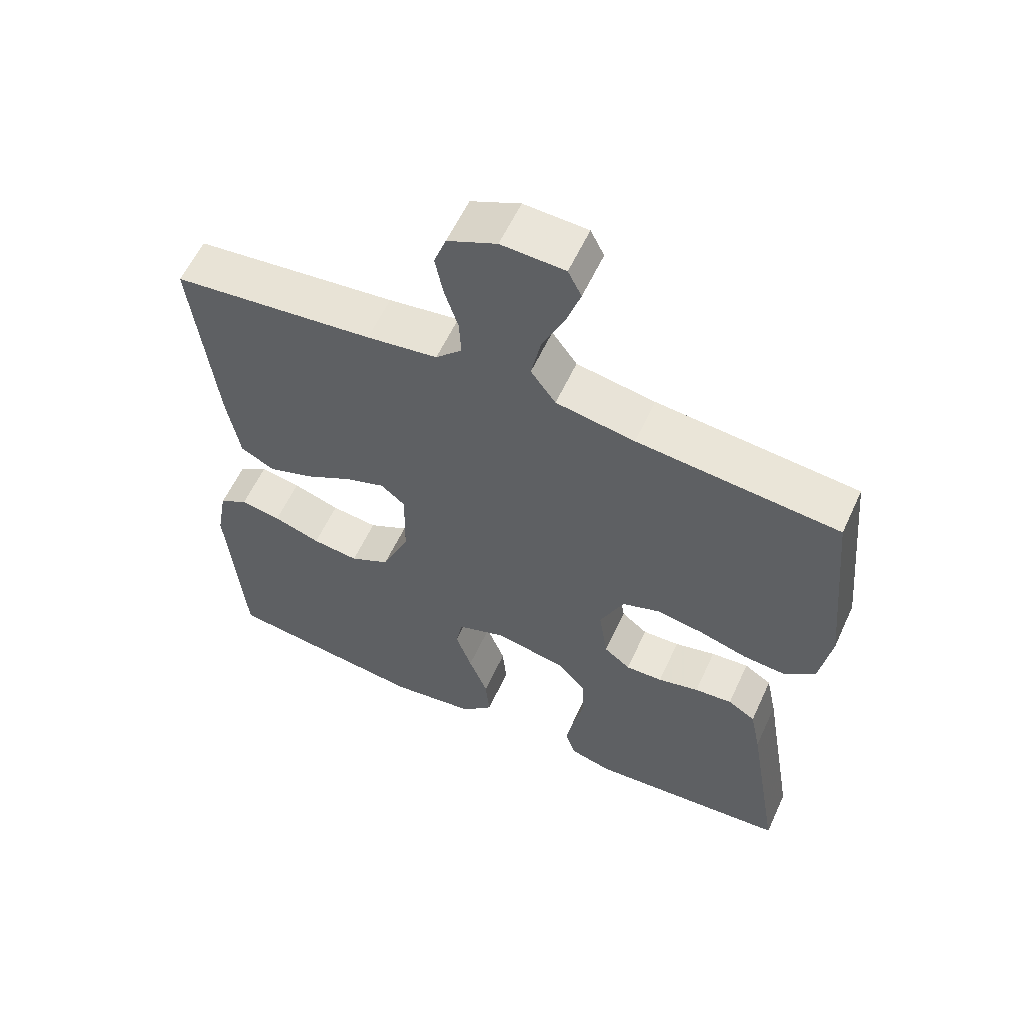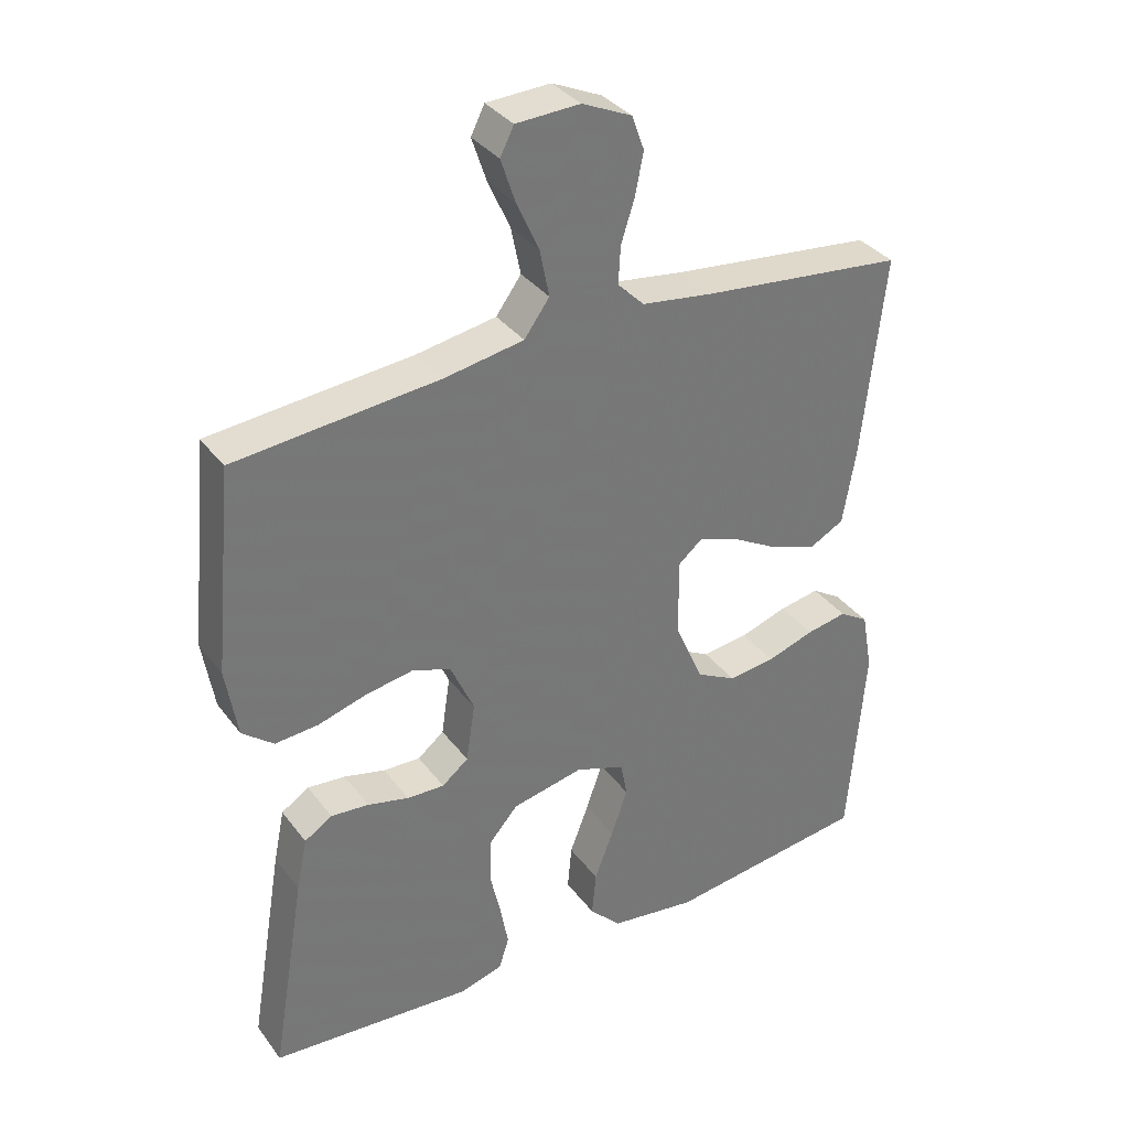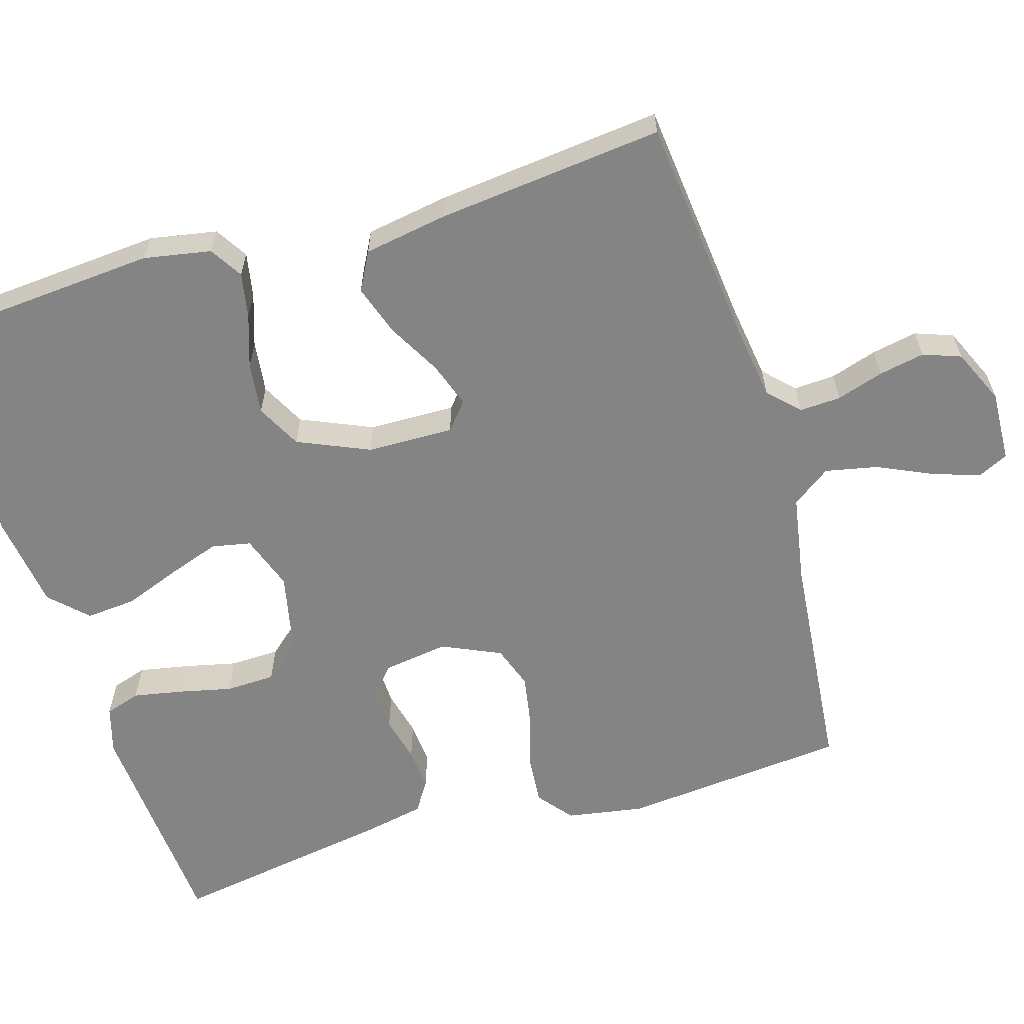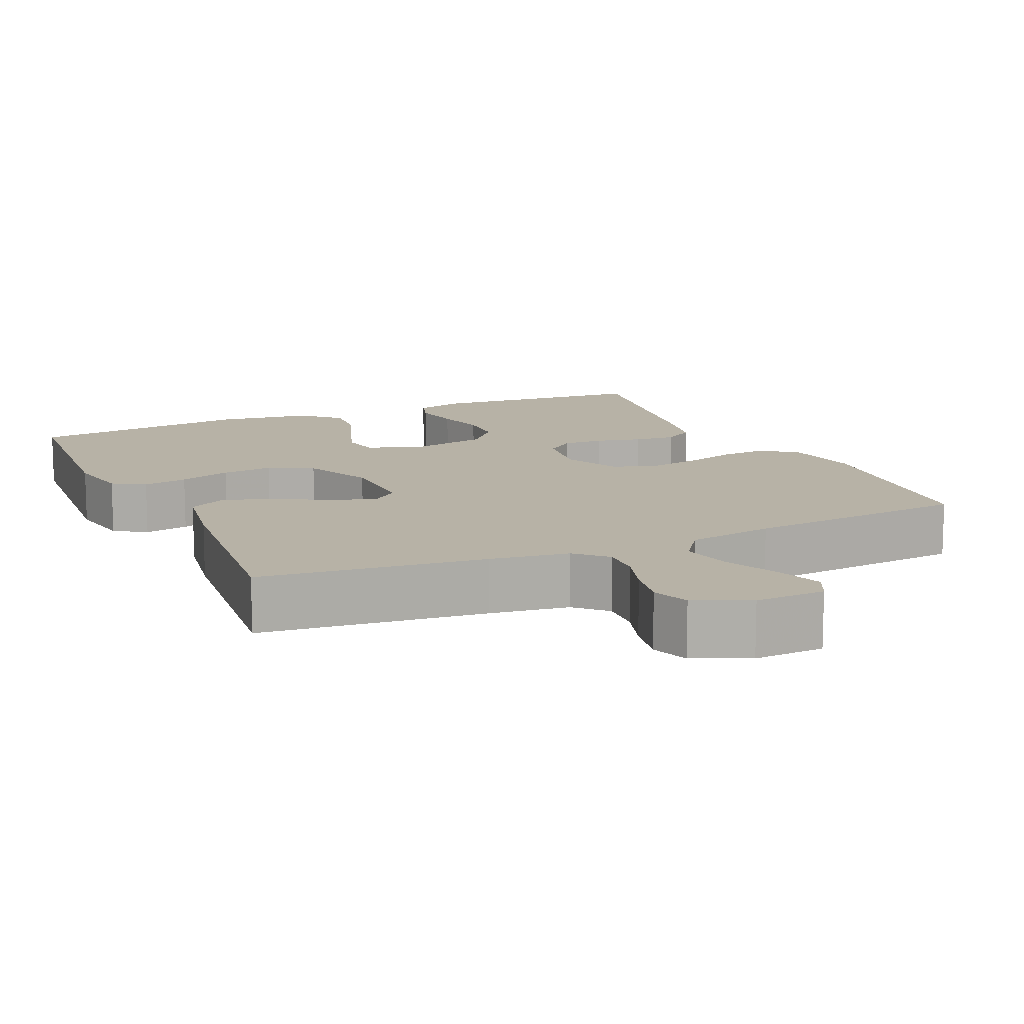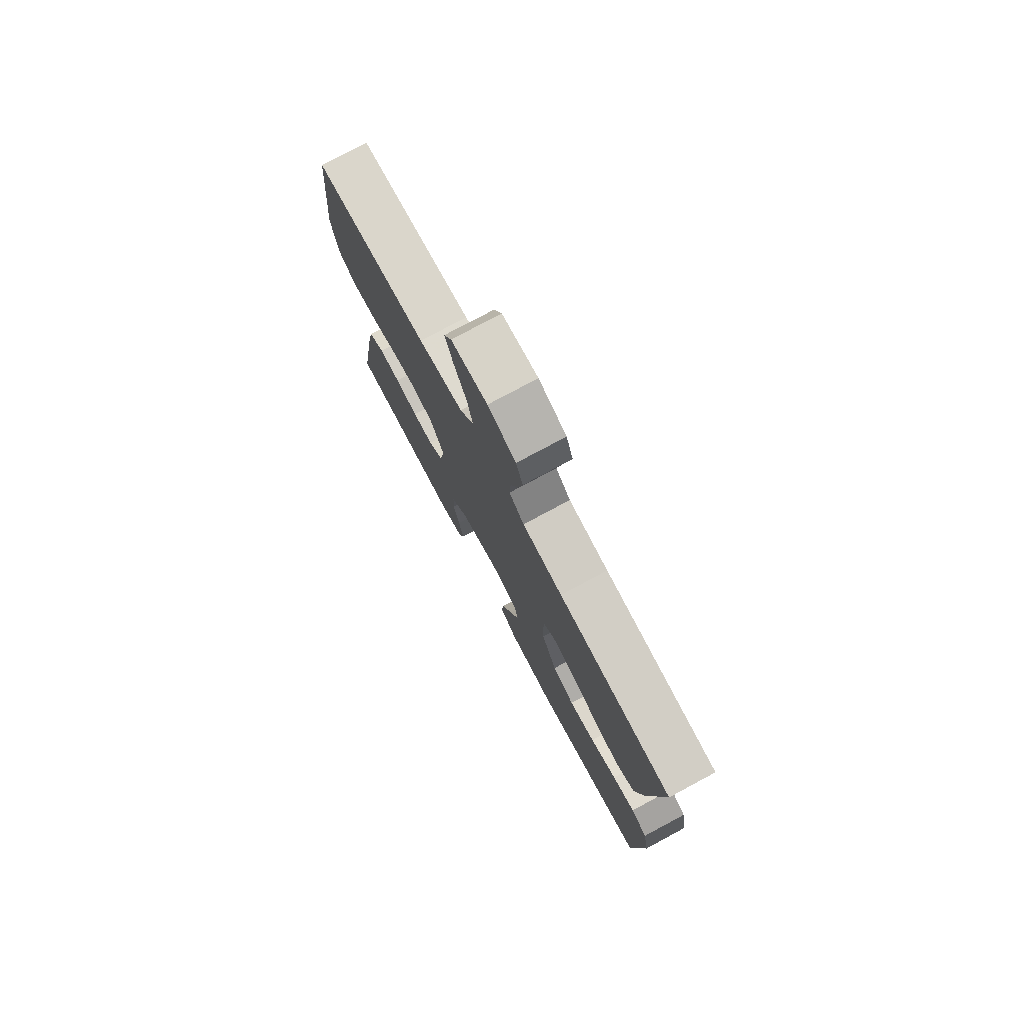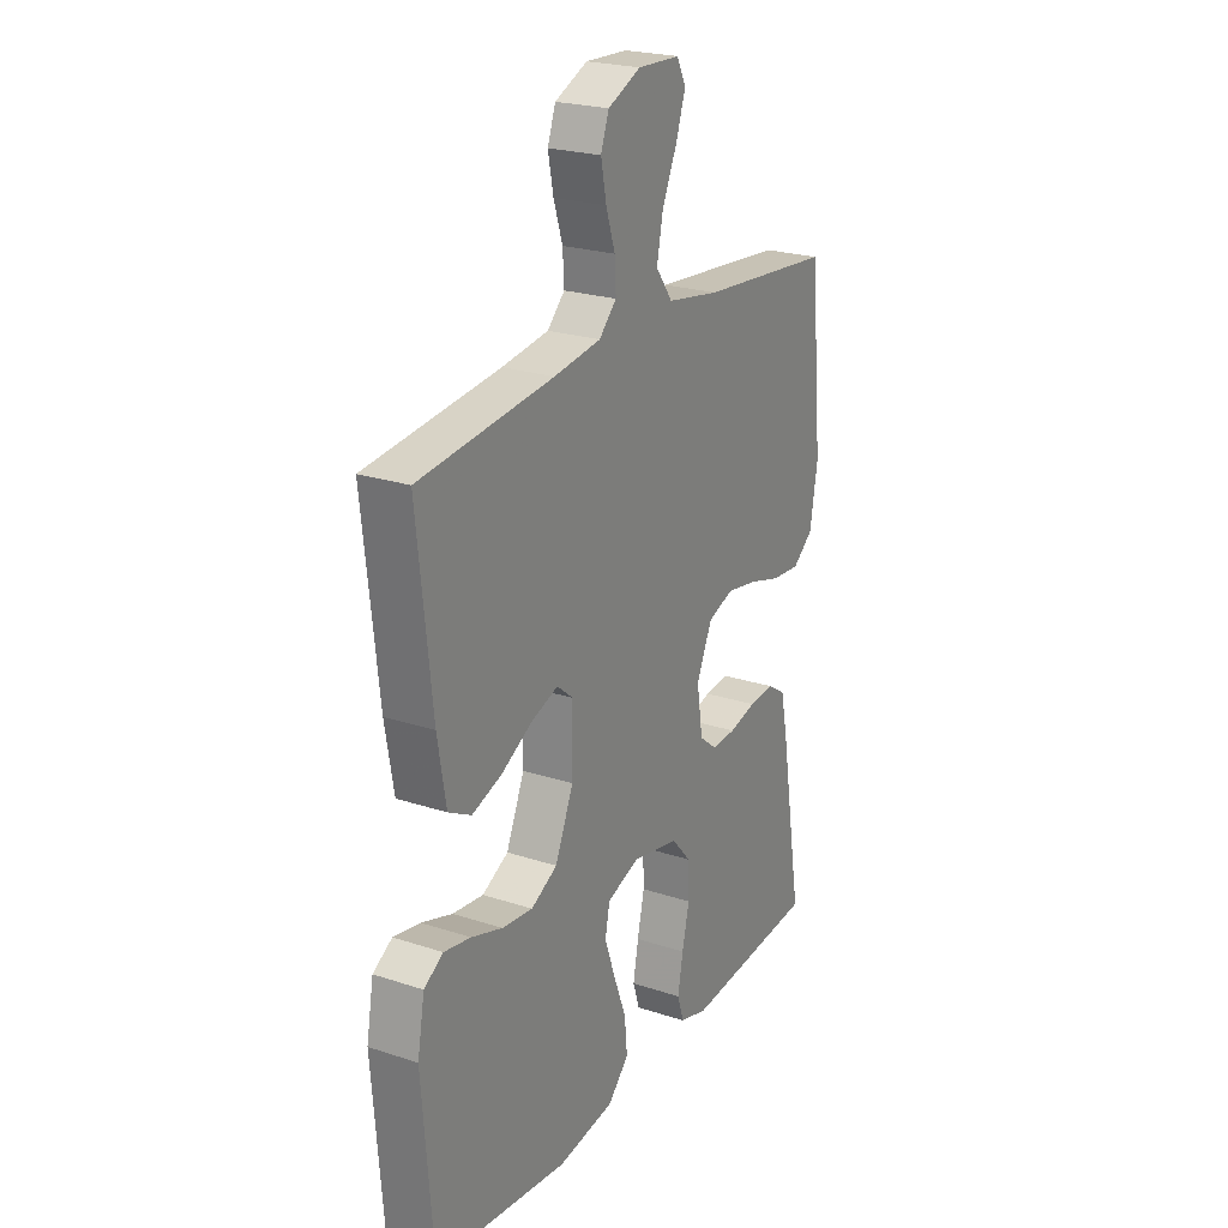
<metadata>
{"format":"obj","ext":"obj","renderer":"f3d","projection":"perspective","resolution":1024,"background":"white","views":[{"elev":58.9,"azim":24.7,"up":"+Z"},{"elev":34.8,"azim":148.5,"up":"+Z"},{"elev":-61.4,"azim":-73.5,"up":"+Y"},{"elev":12.5,"azim":-24.4,"up":"+Y"},{"elev":77.7,"azim":-118.2,"up":"+Z"},{"elev":23.4,"azim":-61.0,"up":"+Z"}]}
</metadata>
<code>
v -0.5 0.07 -0.5
v -0.524 0.07 -0.2
v -0.508 0.07 -0.111
v -0.465 0.07 -0.084
v -0.405 0.07 -0.095
v -0.335 0.07 -0.118
v -0.266 0.07 -0.126
v -0.207 0.07 -0.095
v -0.166 0.07 0
v -0.164 0.07 0.115
v -0.2 0.07 0.145
v -0.26 0.07 0.124
v -0.33 0.07 0.085
v -0.397 0.07 0.062
v -0.448 0.07 0.089
v -0.467 0.07 0.2
v -0.5 0.07 0.5
v -0.2 0.07 0.533
v -0.095 0.07 0.548
v -0.056 0.07 0.587
v -0.059 0.07 0.642
v -0.079 0.07 0.704
v -0.091 0.07 0.765
v -0.073 0.07 0.815
v 0 0.07 0.848
v 0.094 0.07 0.844
v 0.114 0.07 0.804
v 0.093 0.07 0.741
v 0.06 0.07 0.668
v 0.046 0.07 0.599
v 0.083 0.07 0.548
v 0.2 0.07 0.528
v 0.5 0.07 0.5
v 0.529 0.07 0.2
v 0.512 0.07 0.097
v 0.466 0.07 0.06
v 0.402 0.07 0.065
v 0.331 0.07 0.086
v 0.261 0.07 0.098
v 0.204 0.07 0.078
v 0.169 0.07 0
v 0.182 0.07 -0.087
v 0.221 0.07 -0.118
v 0.276 0.07 -0.116
v 0.337 0.07 -0.101
v 0.393 0.07 -0.096
v 0.434 0.07 -0.122
v 0.45 0.07 -0.2
v 0.5 0.07 -0.5
v 0.2 0.07 -0.523
v 0.137 0.07 -0.505
v 0.122 0.07 -0.458
v 0.134 0.07 -0.393
v 0.15 0.07 -0.322
v 0.148 0.07 -0.256
v 0.105 0.07 -0.207
v 0 0.07 -0.185
v -0.073 0.07 -0.211
v -0.083 0.07 -0.263
v -0.059 0.07 -0.332
v -0.031 0.07 -0.405
v -0.025 0.07 -0.472
v -0.072 0.07 -0.52
v -0.2 0.07 -0.538
v -0.5 0 -0.5
v -0.524 0 -0.2
v -0.508 0 -0.111
v -0.465 0 -0.084
v -0.405 0 -0.095
v -0.335 0 -0.118
v -0.266 0 -0.126
v -0.207 0 -0.095
v -0.166 0 0
v -0.164 0 0.115
v -0.2 0 0.145
v -0.26 0 0.124
v -0.33 0 0.085
v -0.397 0 0.062
v -0.448 0 0.089
v -0.467 0 0.2
v -0.5 0 0.5
v -0.2 0 0.533
v -0.095 0 0.548
v -0.056 0 0.587
v -0.059 0 0.642
v -0.079 0 0.704
v -0.091 0 0.765
v -0.073 0 0.815
v 0 0 0.848
v 0.094 0 0.844
v 0.114 0 0.804
v 0.093 0 0.741
v 0.06 0 0.668
v 0.046 0 0.599
v 0.083 0 0.548
v 0.2 0 0.528
v 0.5 0 0.5
v 0.529 0 0.2
v 0.512 0 0.097
v 0.466 0 0.06
v 0.402 0 0.065
v 0.331 0 0.086
v 0.261 0 0.098
v 0.204 0 0.078
v 0.169 0 0
v 0.182 0 -0.087
v 0.221 0 -0.118
v 0.276 0 -0.116
v 0.337 0 -0.101
v 0.393 0 -0.096
v 0.434 0 -0.122
v 0.45 0 -0.2
v 0.5 0 -0.5
v 0.2 0 -0.523
v 0.137 0 -0.505
v 0.122 0 -0.458
v 0.134 0 -0.393
v 0.15 0 -0.322
v 0.148 0 -0.256
v 0.105 0 -0.207
v 0 0 -0.185
v -0.073 0 -0.211
v -0.083 0 -0.263
v -0.059 0 -0.332
v -0.031 0 -0.405
v -0.025 0 -0.472
v -0.072 0 -0.52
v -0.2 0 -0.538
f 4 5 6
f 3 4 6
f 2 3 6
f 1 2 6
f 64 1 6
f 63 64 6
f 62 63 6
f 61 62 6
f 60 61 6
f 59 60 6 7
f 58 59 7 8
f 57 58 8 9
f 56 57 9 10
f 55 56 10
f 52 53 54
f 51 52 54
f 50 51 54
f 49 50 54
f 48 49 54
f 47 48 54
f 46 47 54
f 45 46 54
f 44 45 54
f 43 44 54 55
f 42 43 55 10
f 36 37 38
f 35 36 38
f 34 35 38
f 33 34 38
f 32 33 38
f 31 32 38 39
f 30 31 39 40
f 27 28 29
f 26 27 29
f 25 26 29
f 24 25 29
f 23 24 29
f 22 23 29
f 21 22 29
f 20 21 29 30
f 30 40 41
f 20 30 41
f 19 20 41
f 16 17 18
f 15 16 18
f 14 15 18
f 13 14 18
f 12 13 18
f 11 12 18 19
f 19 41 42
f 11 19 42
f 10 11 42
f 70 69 68
f 70 68 67
f 70 67 66
f 70 66 65
f 70 65 128
f 70 128 127
f 70 127 126
f 70 126 125
f 70 125 124
f 71 70 124 123
f 72 71 123 122
f 73 72 122 121
f 74 73 121 120
f 74 120 119
f 118 117 116
f 118 116 115
f 118 115 114
f 118 114 113
f 118 113 112
f 118 112 111
f 118 111 110
f 118 110 109
f 118 109 108
f 119 118 108 107
f 74 119 107 106
f 102 101 100
f 102 100 99
f 102 99 98
f 102 98 97
f 102 97 96
f 103 102 96 95
f 104 103 95 94
f 93 92 91
f 93 91 90
f 93 90 89
f 93 89 88
f 93 88 87
f 93 87 86
f 93 86 85
f 94 93 85 84
f 105 104 94
f 105 94 84
f 105 84 83
f 82 81 80
f 82 80 79
f 82 79 78
f 82 78 77
f 82 77 76
f 83 82 76 75
f 106 105 83
f 106 83 75
f 106 75 74
f 1 65 66 2
f 2 66 67 3
f 3 67 68 4
f 4 68 69 5
f 5 69 70 6
f 6 70 71 7
f 7 71 72 8
f 8 72 73 9
f 9 73 74 10
f 10 74 75 11
f 11 75 76 12
f 12 76 77 13
f 13 77 78 14
f 14 78 79 15
f 15 79 80 16
f 16 80 81 17
f 17 81 82 18
f 18 82 83 19
f 19 83 84 20
f 20 84 85 21
f 21 85 86 22
f 22 86 87 23
f 23 87 88 24
f 24 88 89 25
f 25 89 90 26
f 26 90 91 27
f 27 91 92 28
f 28 92 93 29
f 29 93 94 30
f 30 94 95 31
f 31 95 96 32
f 32 96 97 33
f 33 97 98 34
f 34 98 99 35
f 35 99 100 36
f 36 100 101 37
f 37 101 102 38
f 38 102 103 39
f 39 103 104 40
f 40 104 105 41
f 41 105 106 42
f 42 106 107 43
f 43 107 108 44
f 44 108 109 45
f 45 109 110 46
f 46 110 111 47
f 47 111 112 48
f 48 112 113 49
f 49 113 114 50
f 50 114 115 51
f 51 115 116 52
f 52 116 117 53
f 53 117 118 54
f 54 118 119 55
f 55 119 120 56
f 56 120 121 57
f 57 121 122 58
f 58 122 123 59
f 59 123 124 60
f 60 124 125 61
f 61 125 126 62
f 62 126 127 63
f 63 127 128 64
f 64 128 65 1

</code>
